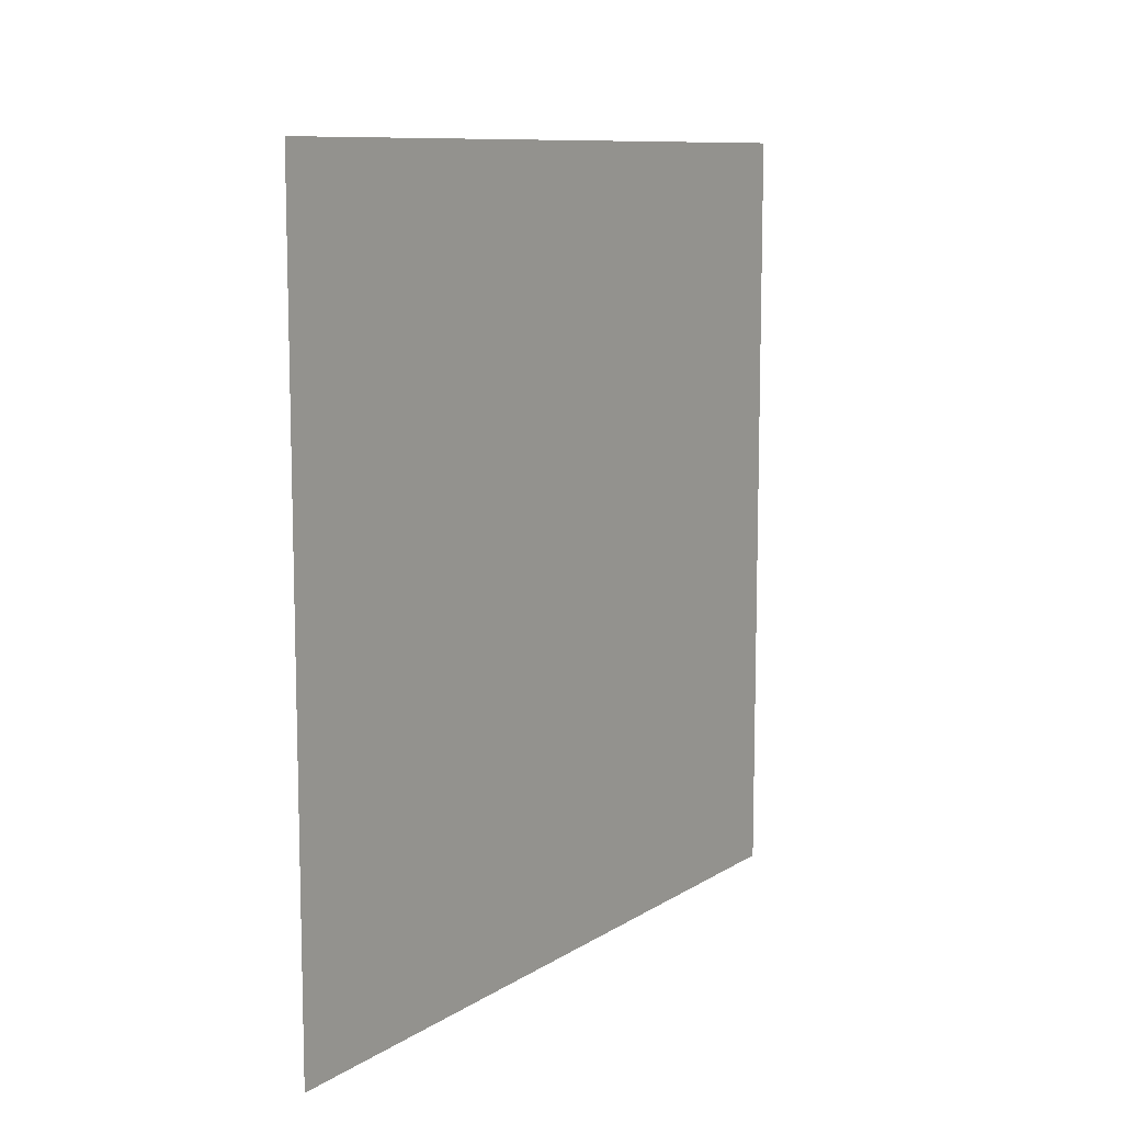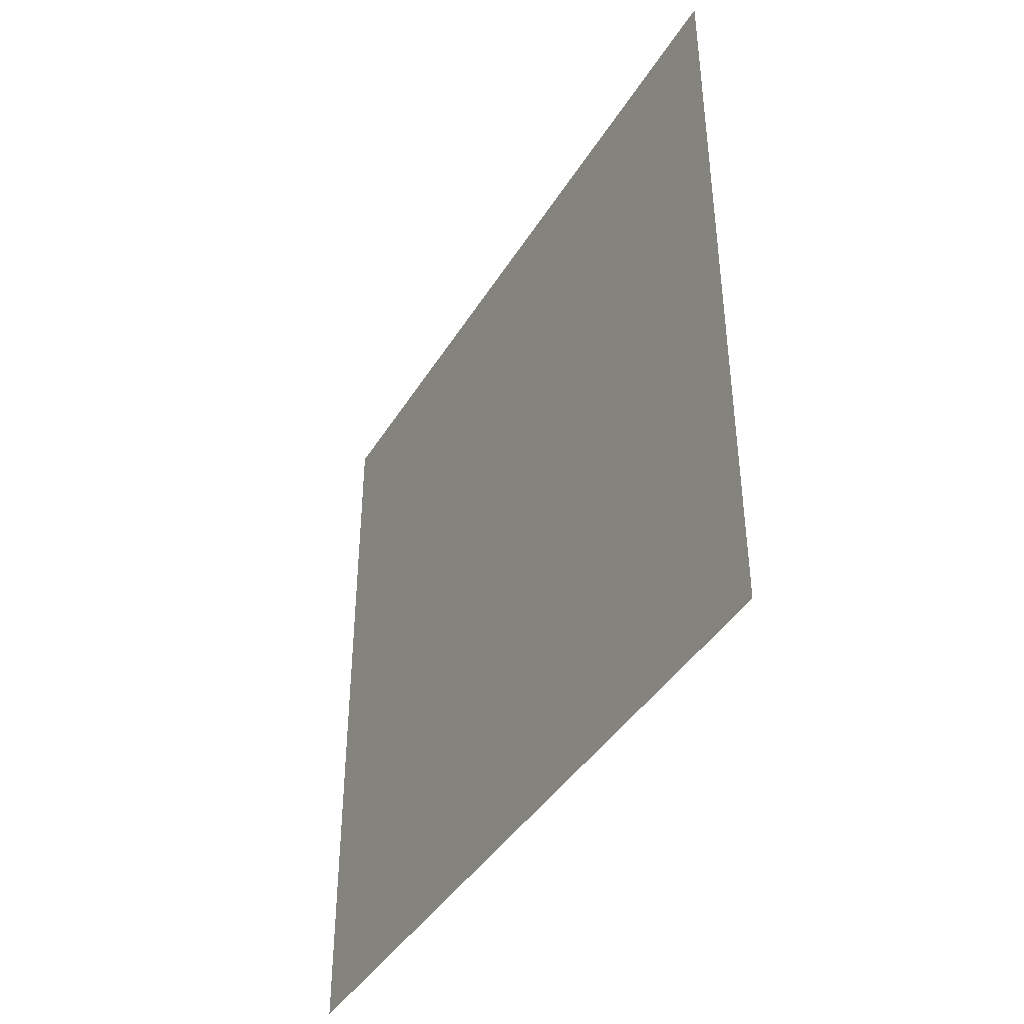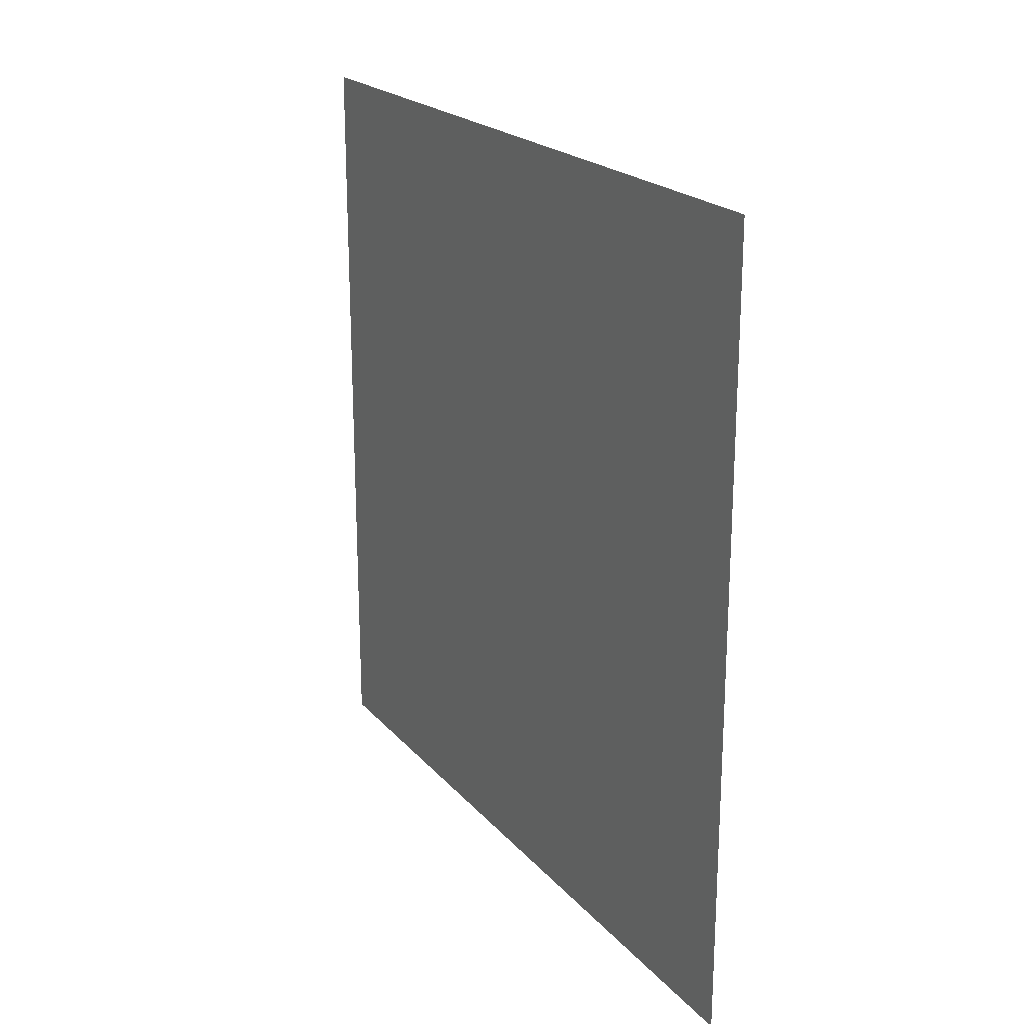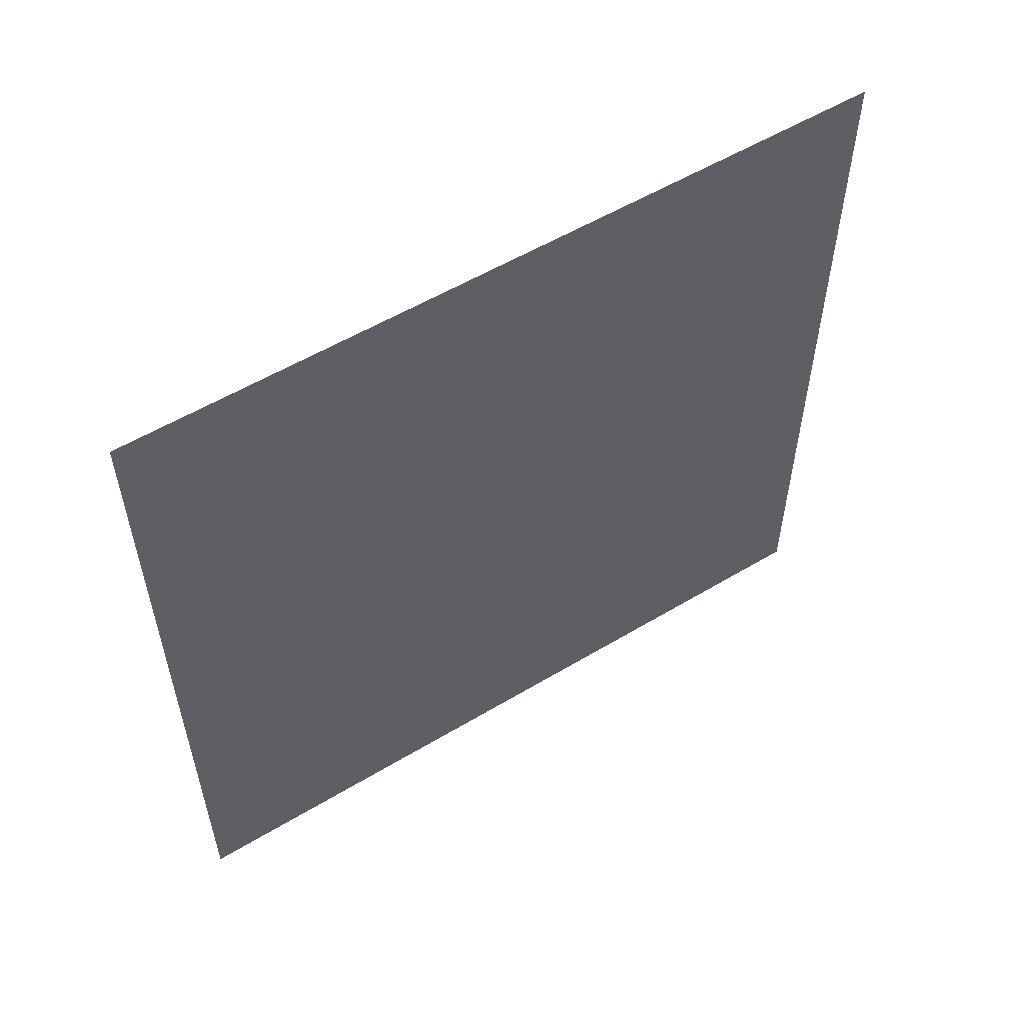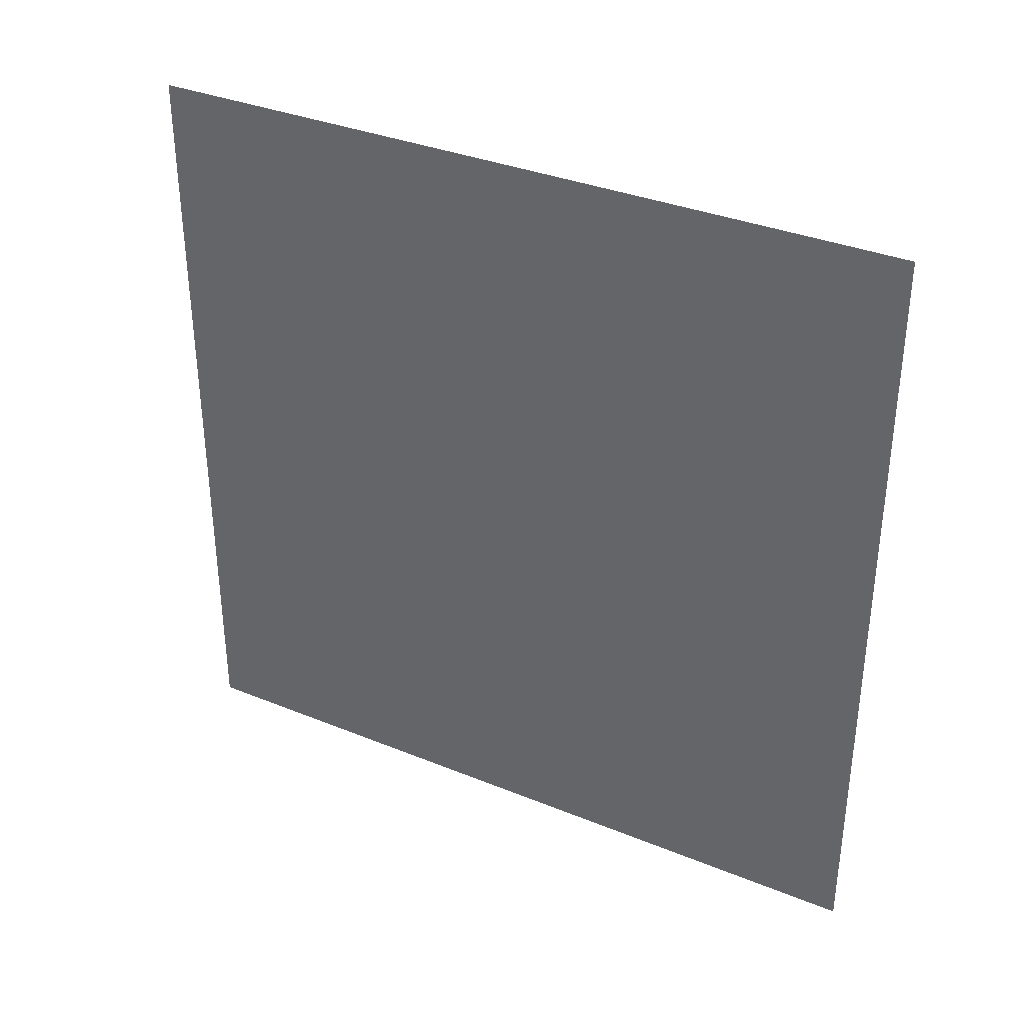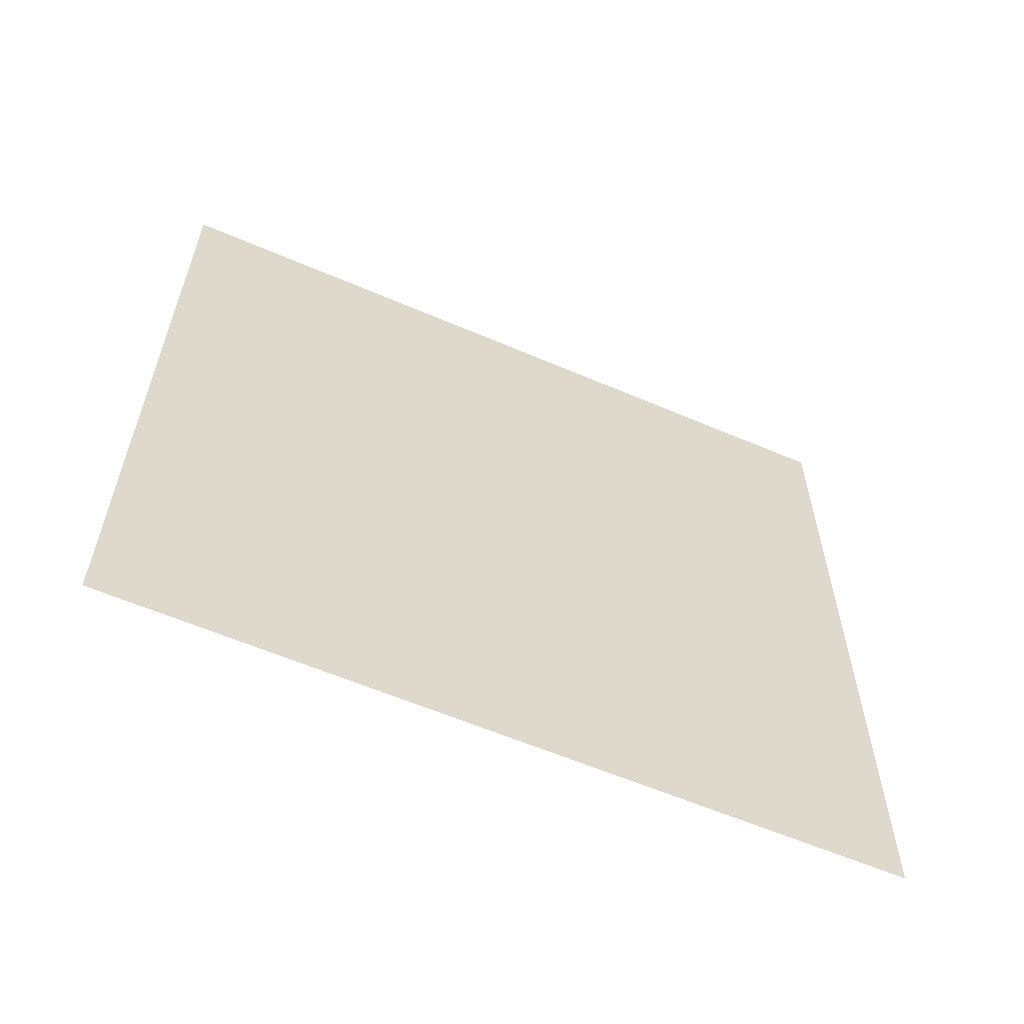
<metadata>
{"format":"obj","ext":"obj","renderer":"f3d","projection":"perspective","resolution":1024,"background":"white","views":[{"elev":10.0,"azim":33.1,"up":"+Y"},{"elev":-41.3,"azim":-28.9,"up":"+Y"},{"elev":21.1,"azim":-28.9,"up":"+Z"},{"elev":55.5,"azim":57.7,"up":"+Z"},{"elev":35.0,"azim":-61.5,"up":"+Z"},{"elev":-59.7,"azim":66.2,"up":"+Z"}]}
</metadata>
<code>
g spriteV
v -5.551e-17 0.5 -0.5
v 5.551e-17 -0.5 -0.5
v 5.551e-17 -0.5 0.5
v -5.551e-17 0.5 0.5
f 1 4 3 2

</code>
